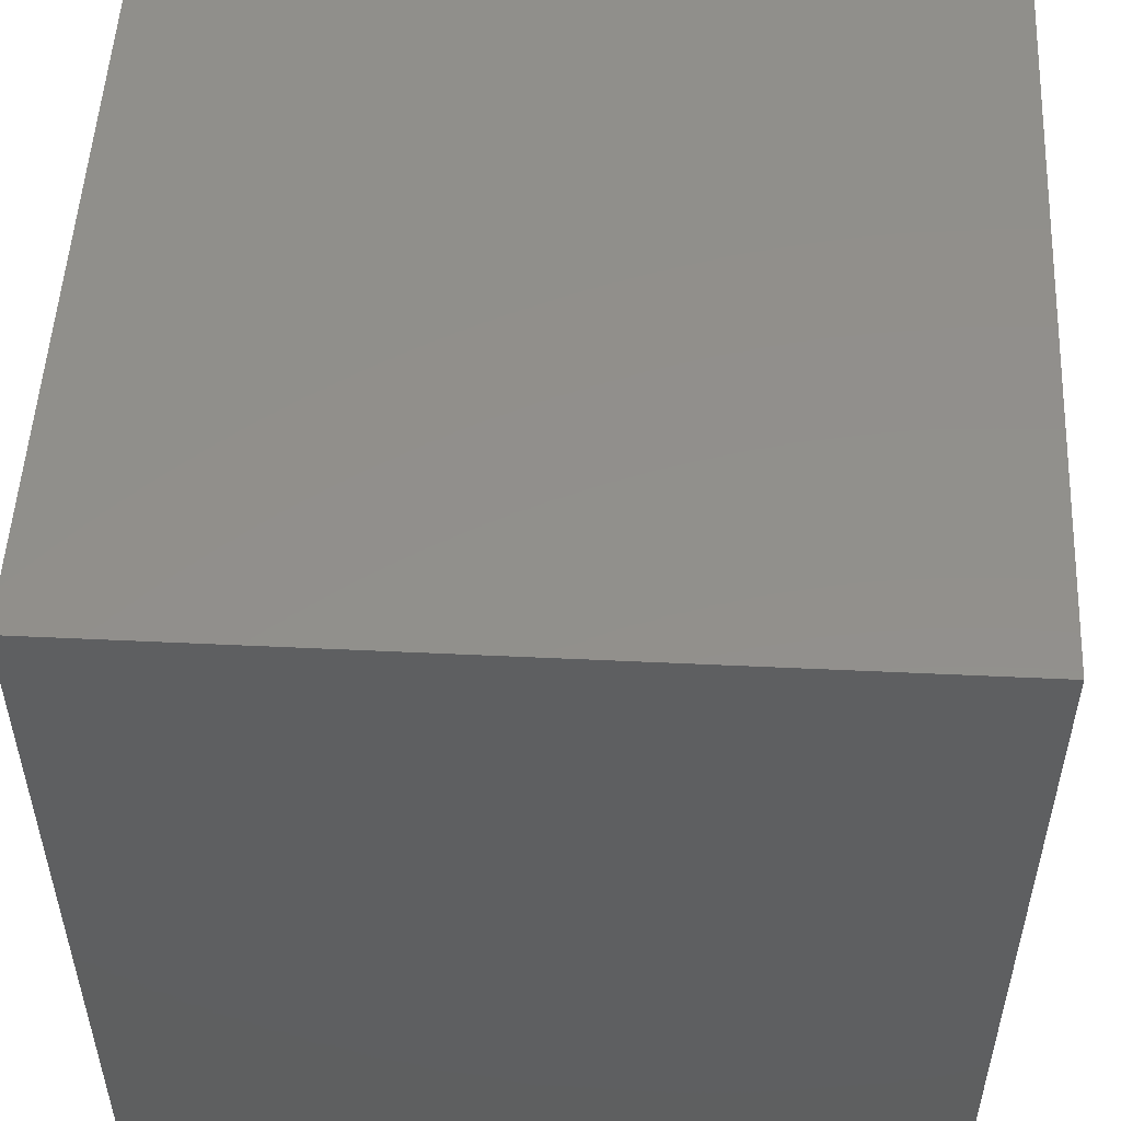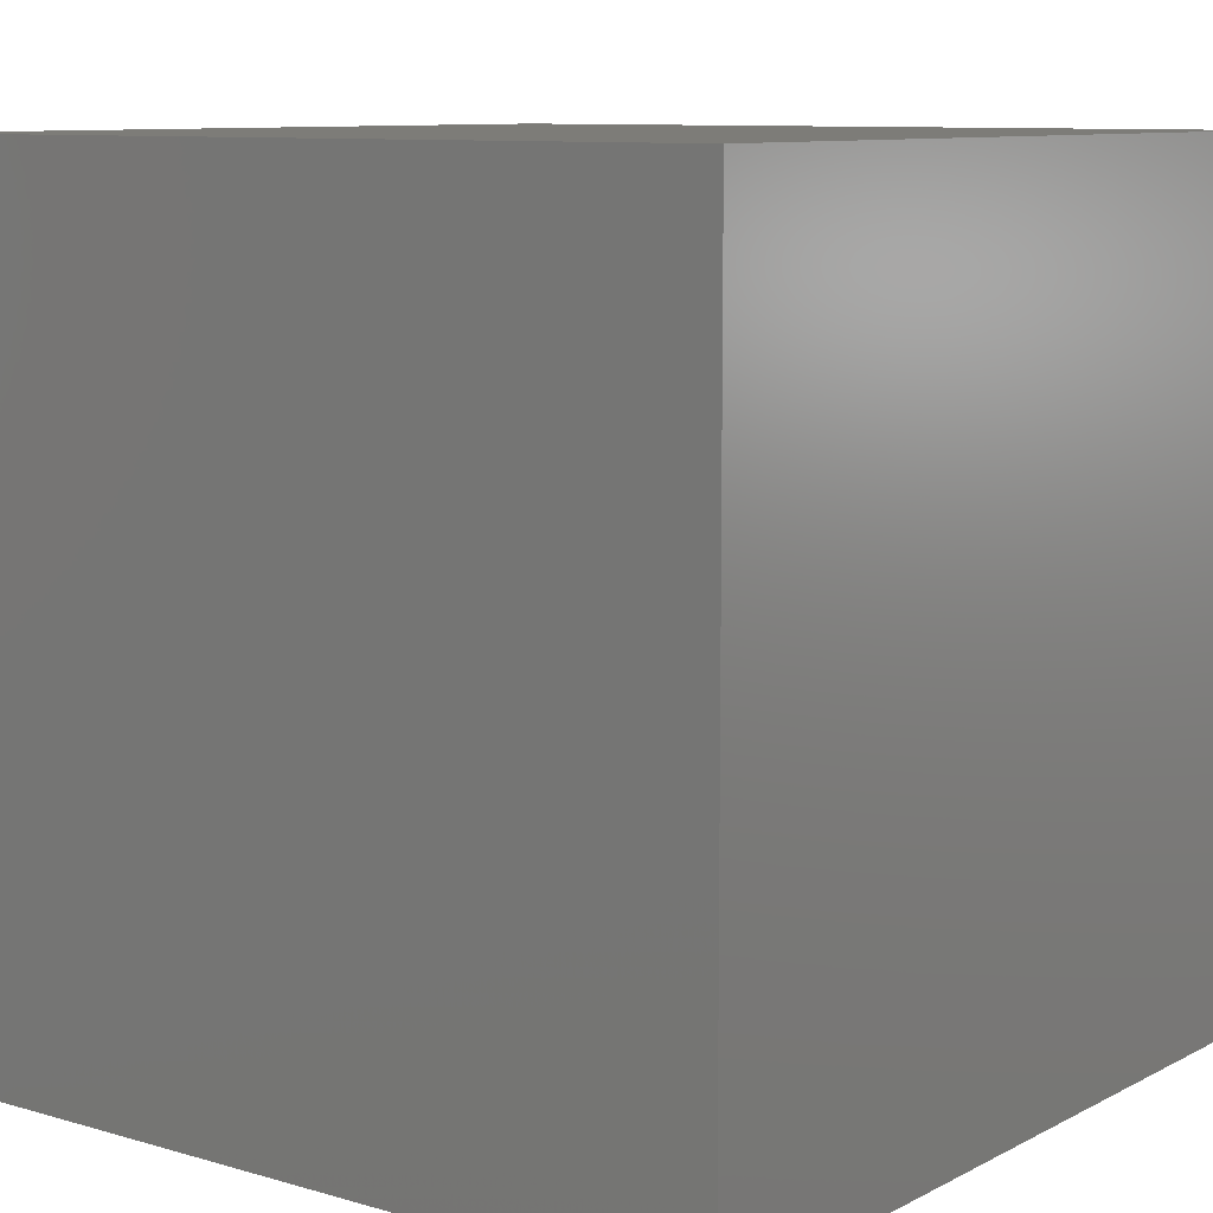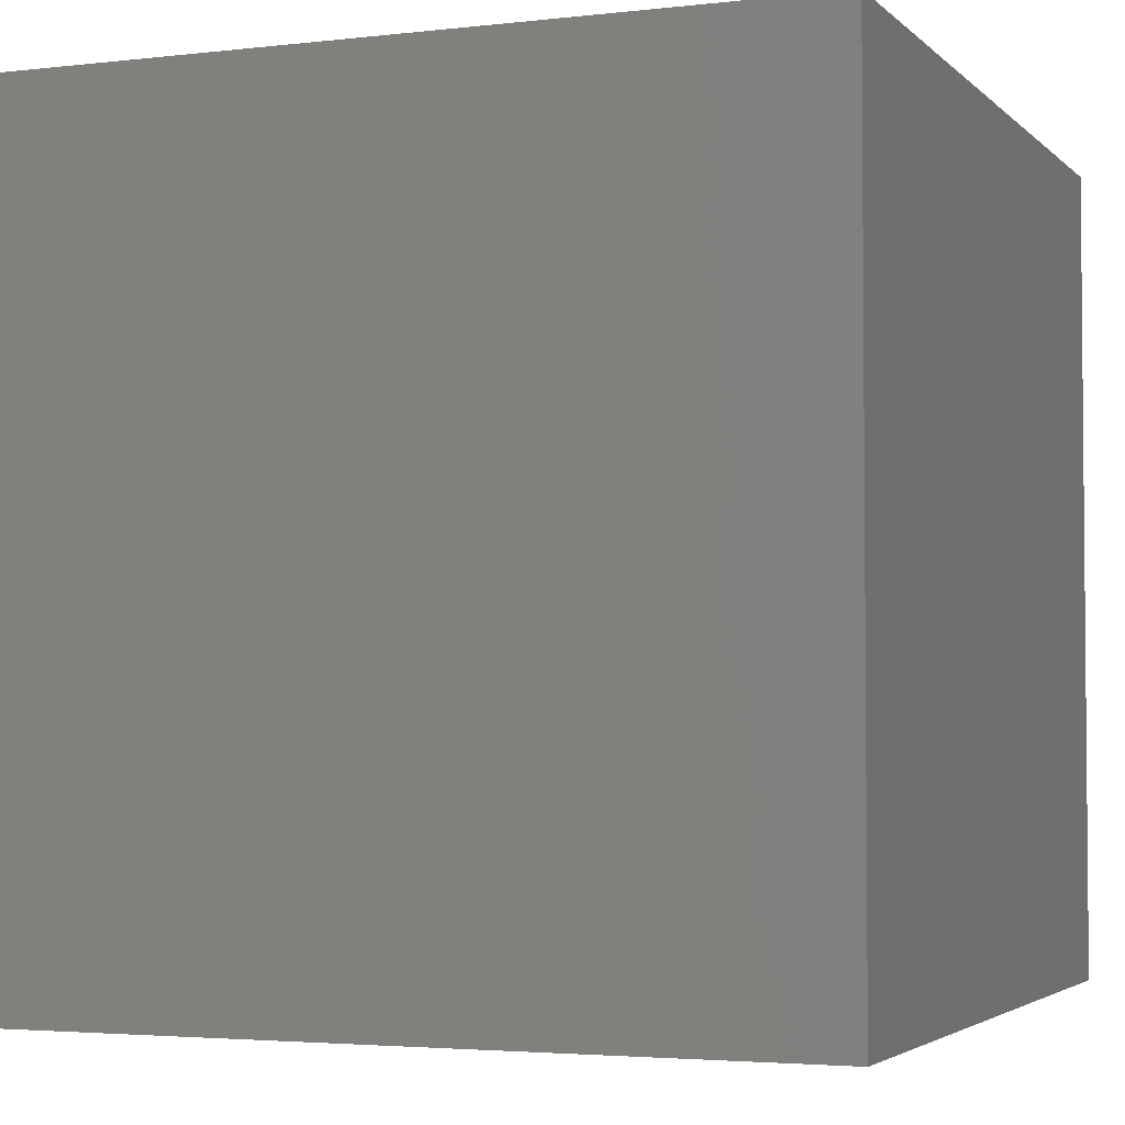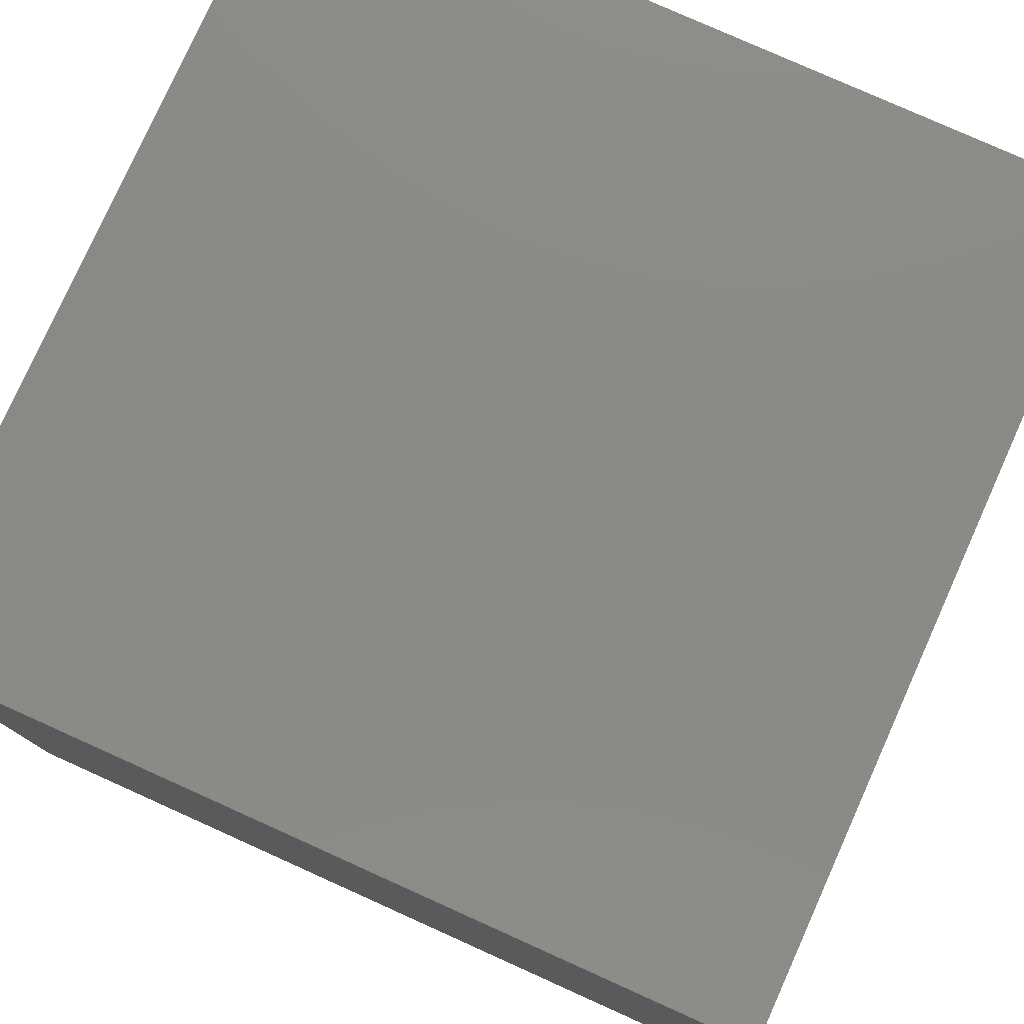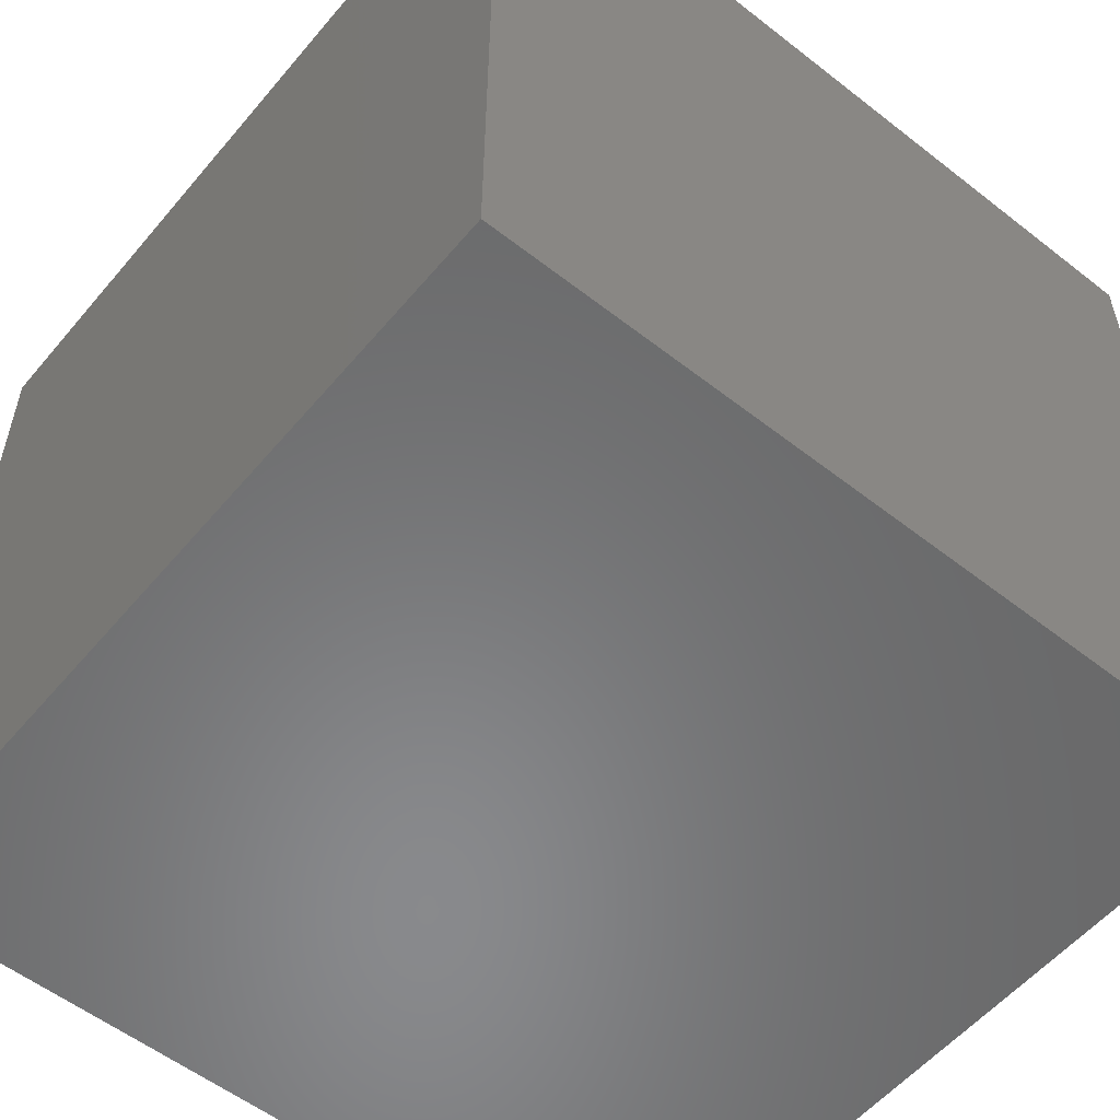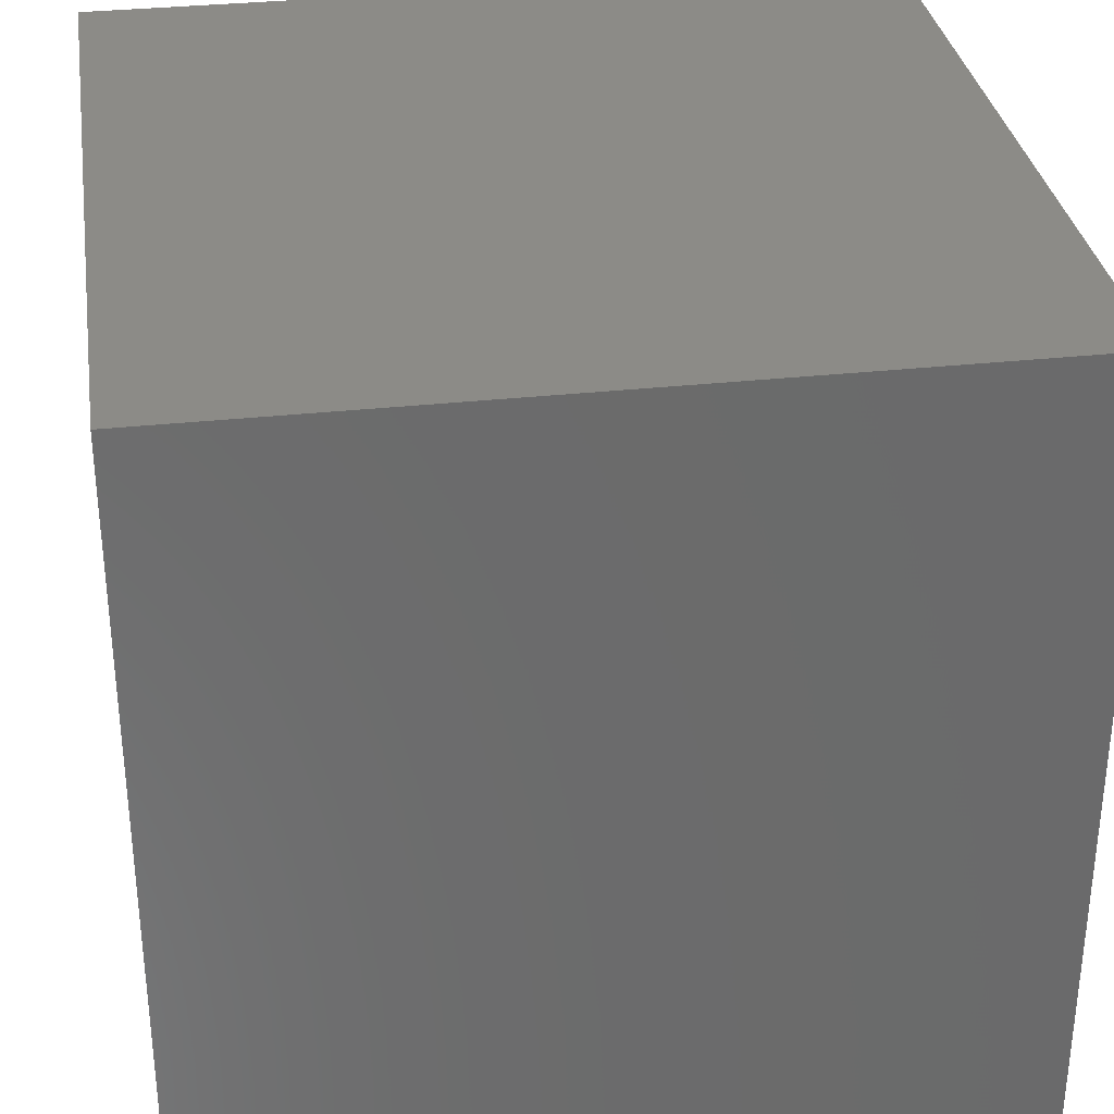
<metadata>
{"format":"stl","ext":"stl","renderer":"f3d","projection":"perspective","resolution":1024,"background":"white","views":[{"elev":52.2,"azim":92.9,"up":"+Z"},{"elev":9.4,"azim":-142.8,"up":"+Y"},{"elev":-3.3,"azim":-158.3,"up":"+Y"},{"elev":78.7,"azim":-65.8,"up":"+Y"},{"elev":-55.6,"azim":-39.4,"up":"+Z"},{"elev":32.6,"azim":81.4,"up":"+Z"}]}
</metadata>
<code>
# stl→obj: 8 verts, 12 faces
v 1 -1 1
v -1 -1 1
v -1 -1 -1
v -1 1 -1
v -1 1 1
v 1 1 1
v 1 1 -1
v 1 -1 -1
f 1 2 3
f 4 5 6
f 7 6 1
f 6 5 2
f 2 5 4
f 8 3 4
f 8 1 3
f 7 4 6
f 8 7 1
f 1 6 2
f 3 2 4
f 7 8 4

</code>
